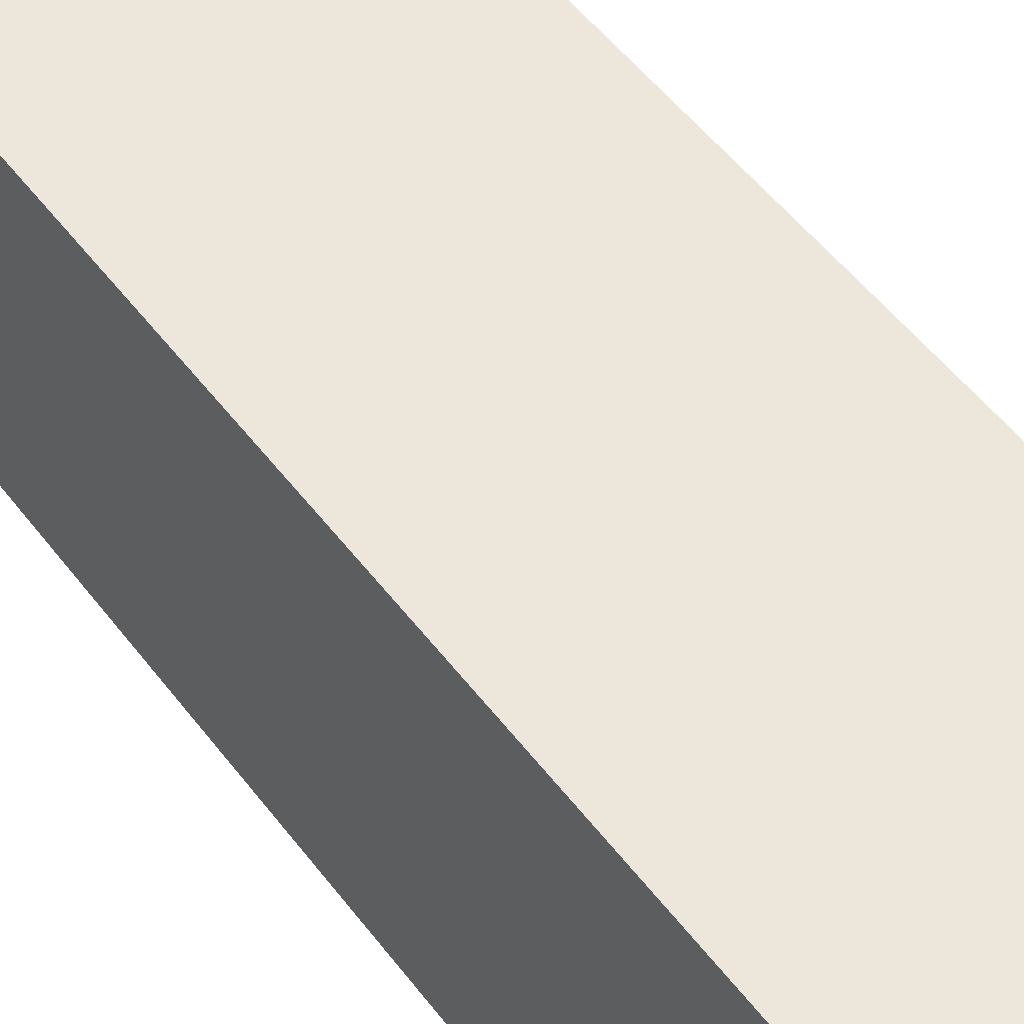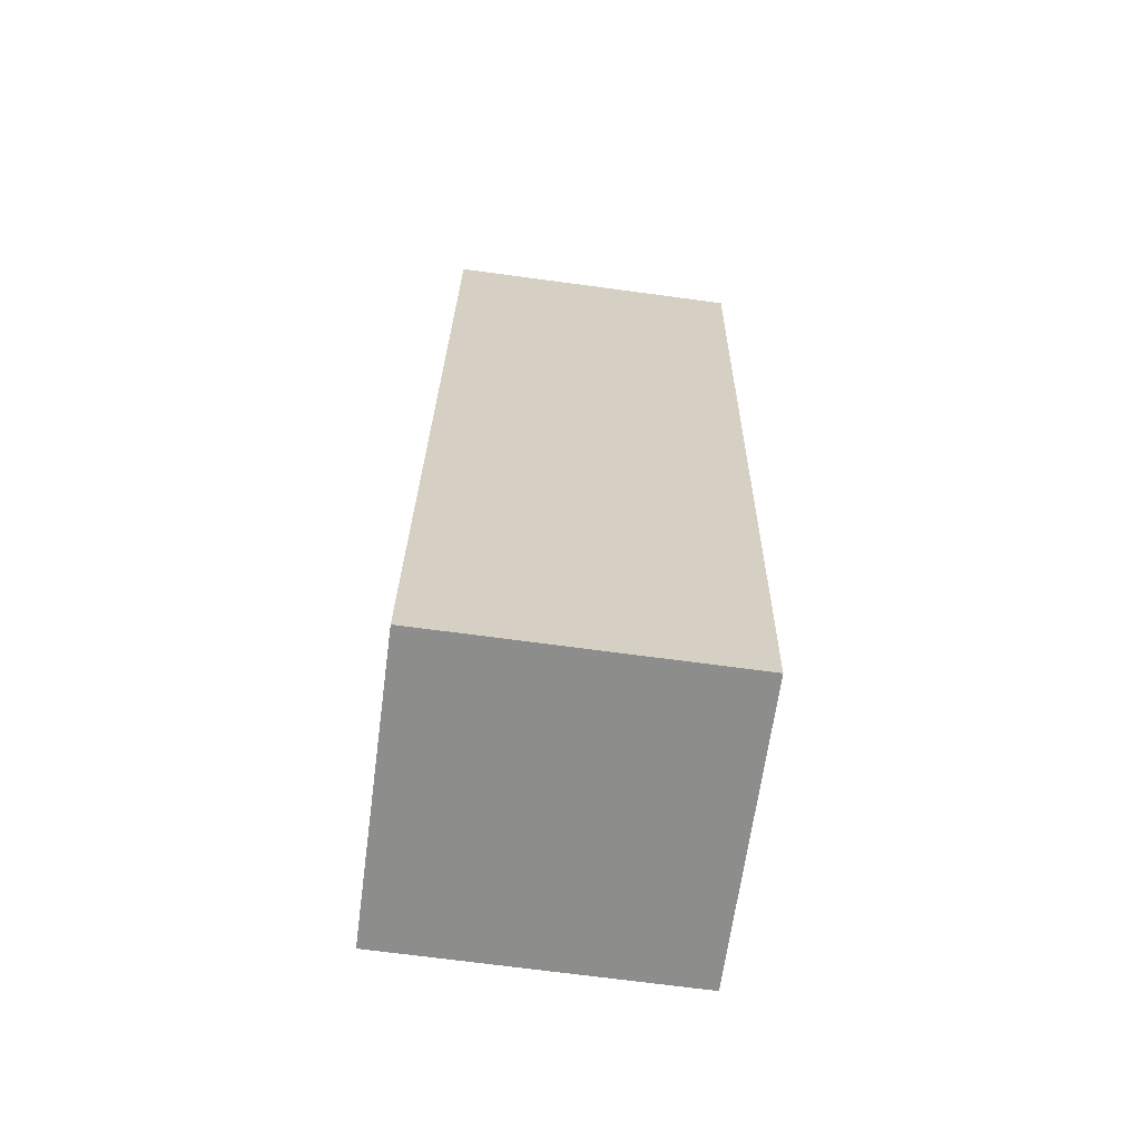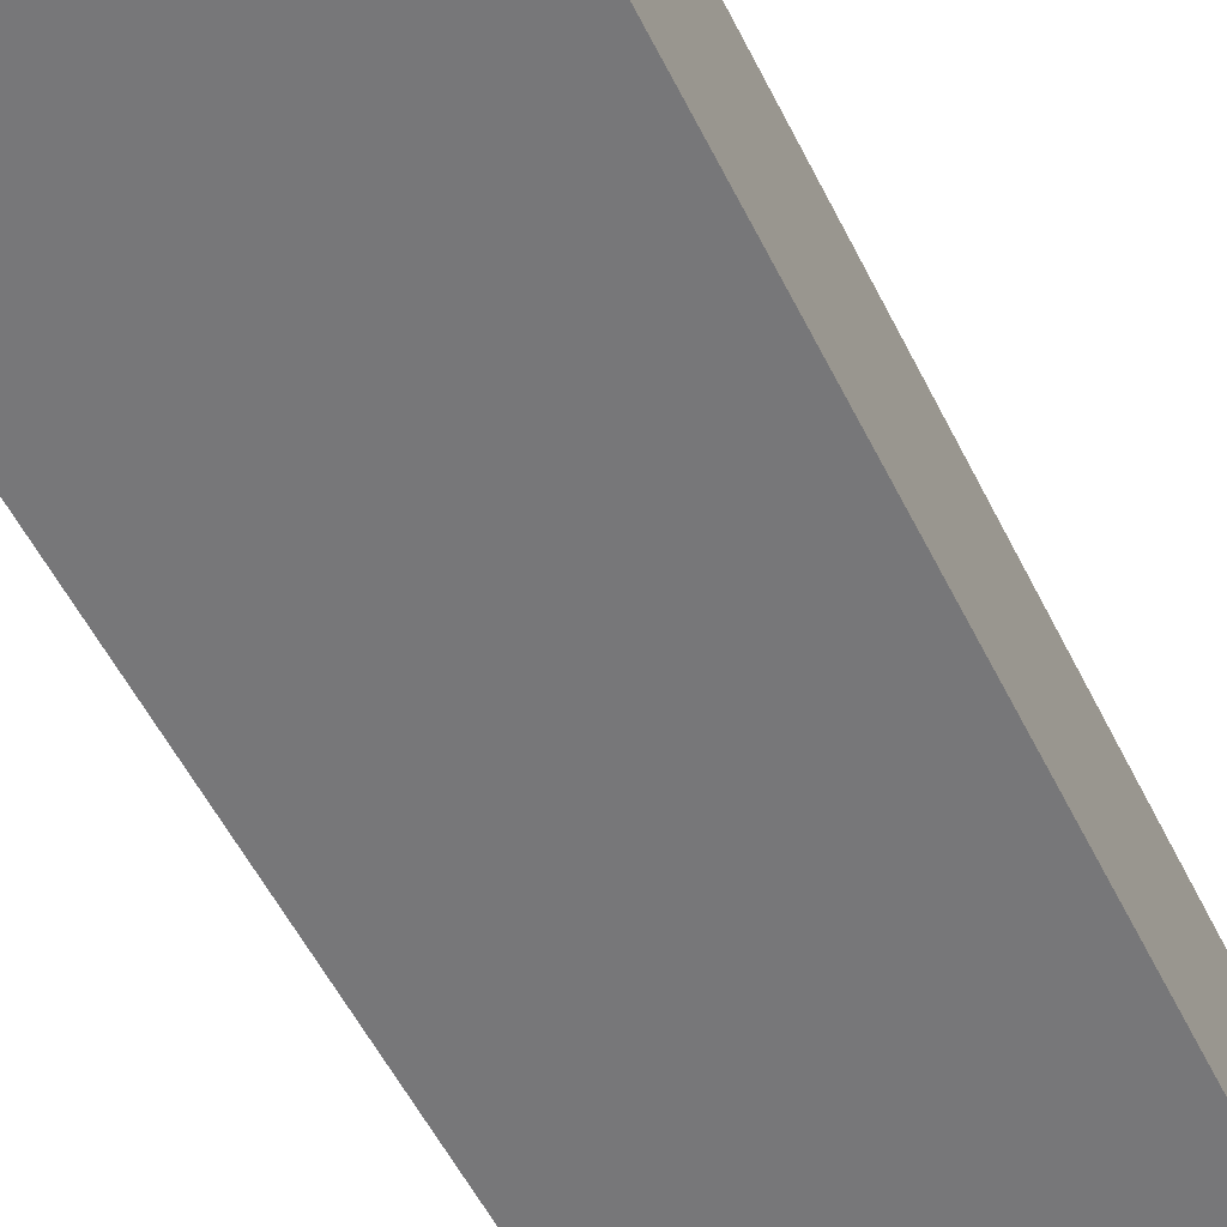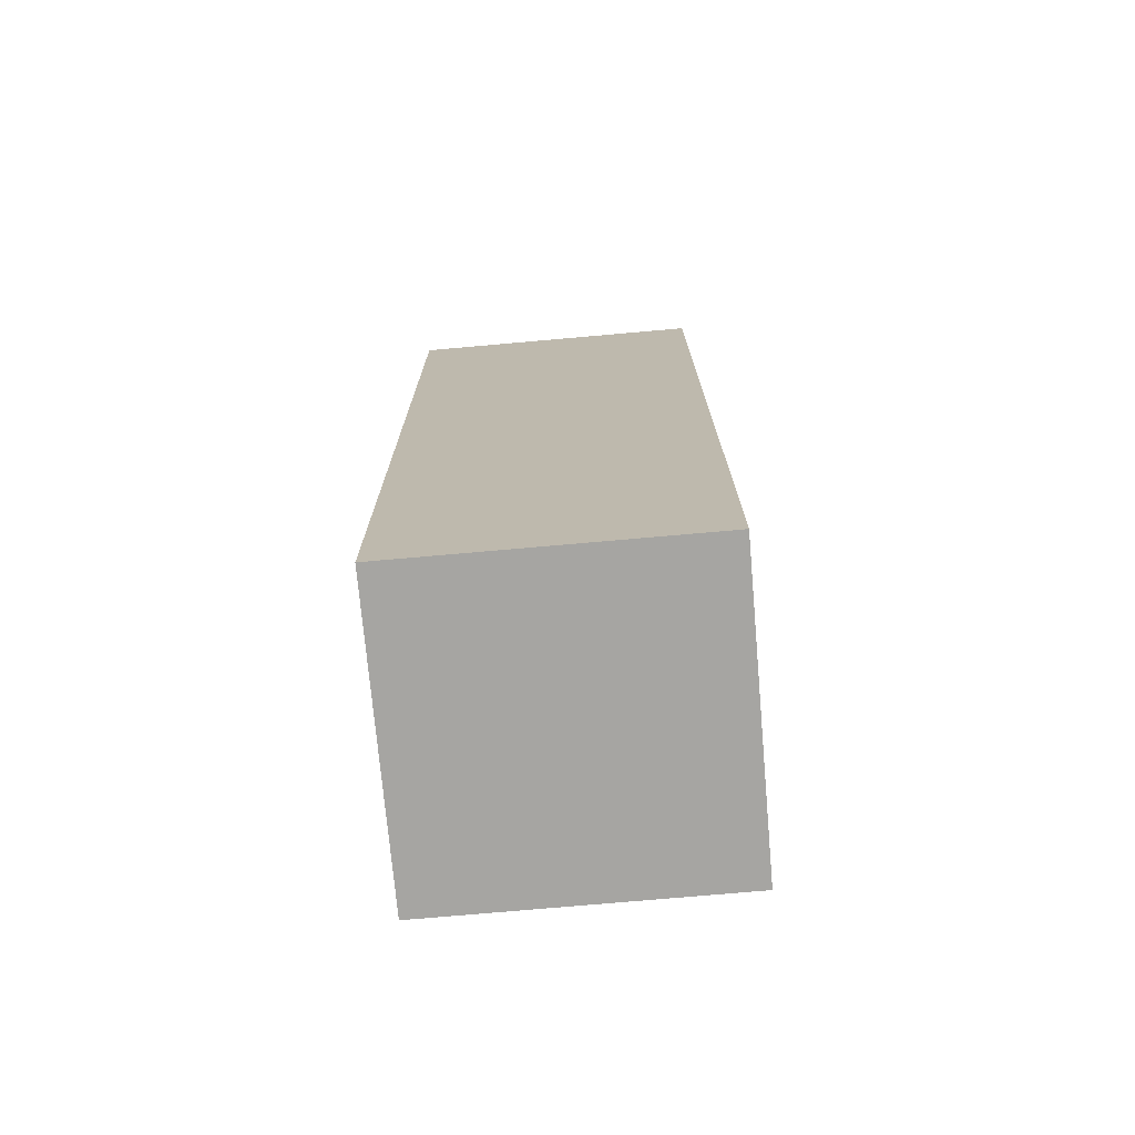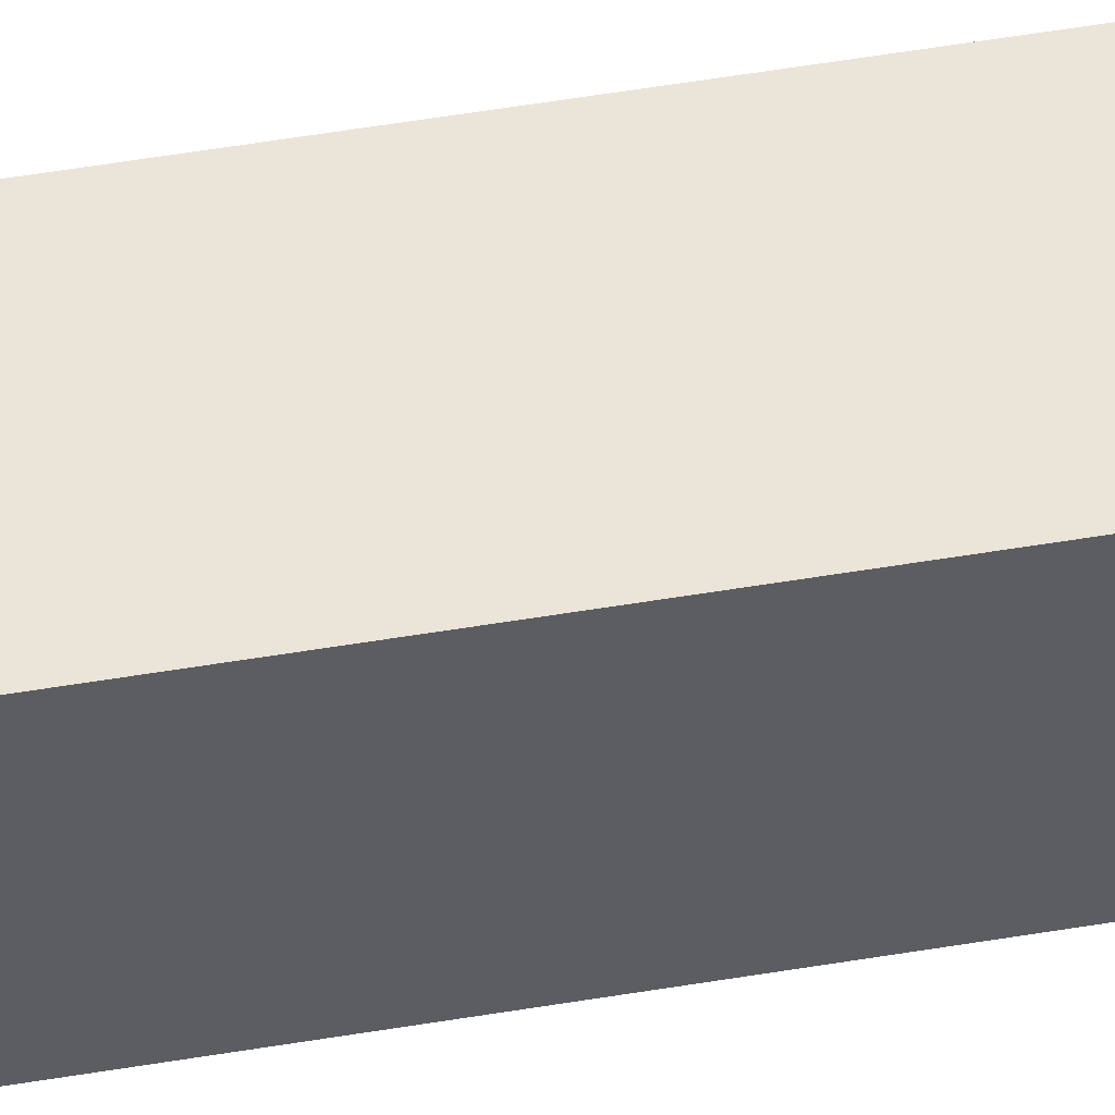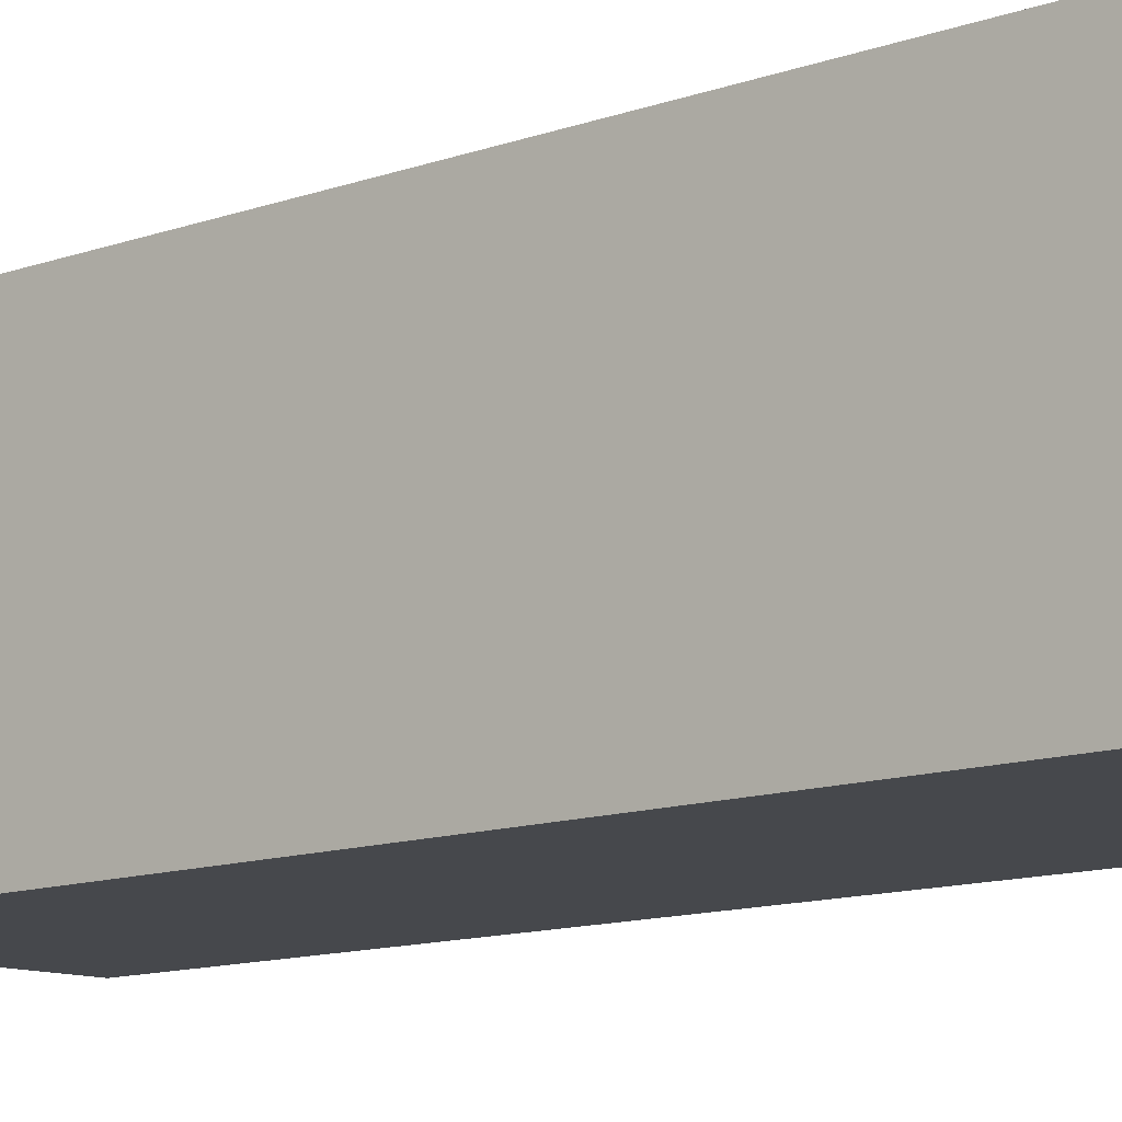
<metadata>
{"format":"obj","ext":"obj","renderer":"f3d","projection":"perspective","resolution":1024,"background":"white","views":[{"elev":57.1,"azim":143.3,"up":"+Z"},{"elev":-67.4,"azim":-12.6,"up":"+Y"},{"elev":-57.3,"azim":25.7,"up":"+Z"},{"elev":-70.6,"azim":180.0,"up":"+Y"},{"elev":56.1,"azim":82.0,"up":"+Z"},{"elev":-17.3,"azim":-50.9,"up":"+Z"}]}
</metadata>
<code>
g Player_Arm_Left
v 0.2208 -0.6279 0.1125
v -0.02823 -0.6261 0.0907
v -0.02628 0.1228 0.1303
v 0.2228 0.121 0.1521
v 0.2427 -0.6148 -0.1362
v 0.2446 0.1341 -0.09661
v -0.004444 0.1359 -0.1184
v -0.006392 -0.613 -0.158
v 0.2208 -0.6279 0.1125
v 0.2427 -0.6148 -0.1362
v -0.006392 -0.613 -0.158
v -0.02823 -0.6261 0.0907
v -0.02823 -0.6261 0.0907
v -0.006392 -0.613 -0.158
v -0.004444 0.1359 -0.1184
v -0.02628 0.1228 0.1303
v -0.02628 0.1228 0.1303
v -0.004444 0.1359 -0.1184
v 0.2446 0.1341 -0.09661
v 0.2228 0.121 0.1521
v 0.2228 0.121 0.1521
v 0.2446 0.1341 -0.09661
v 0.2427 -0.6148 -0.1362
v 0.2208 -0.6279 0.1125
g Player_Arm_Left_0
f -22 -23 -24
f -21 -22 -24
f -18 -19 -20
f -17 -18 -20
f -14 -15 -16
f -13 -14 -16
f -10 -11 -12
f -9 -10 -12
f -6 -7 -8
f -5 -6 -8
f -2 -3 -4
f -1 -2 -4

</code>
